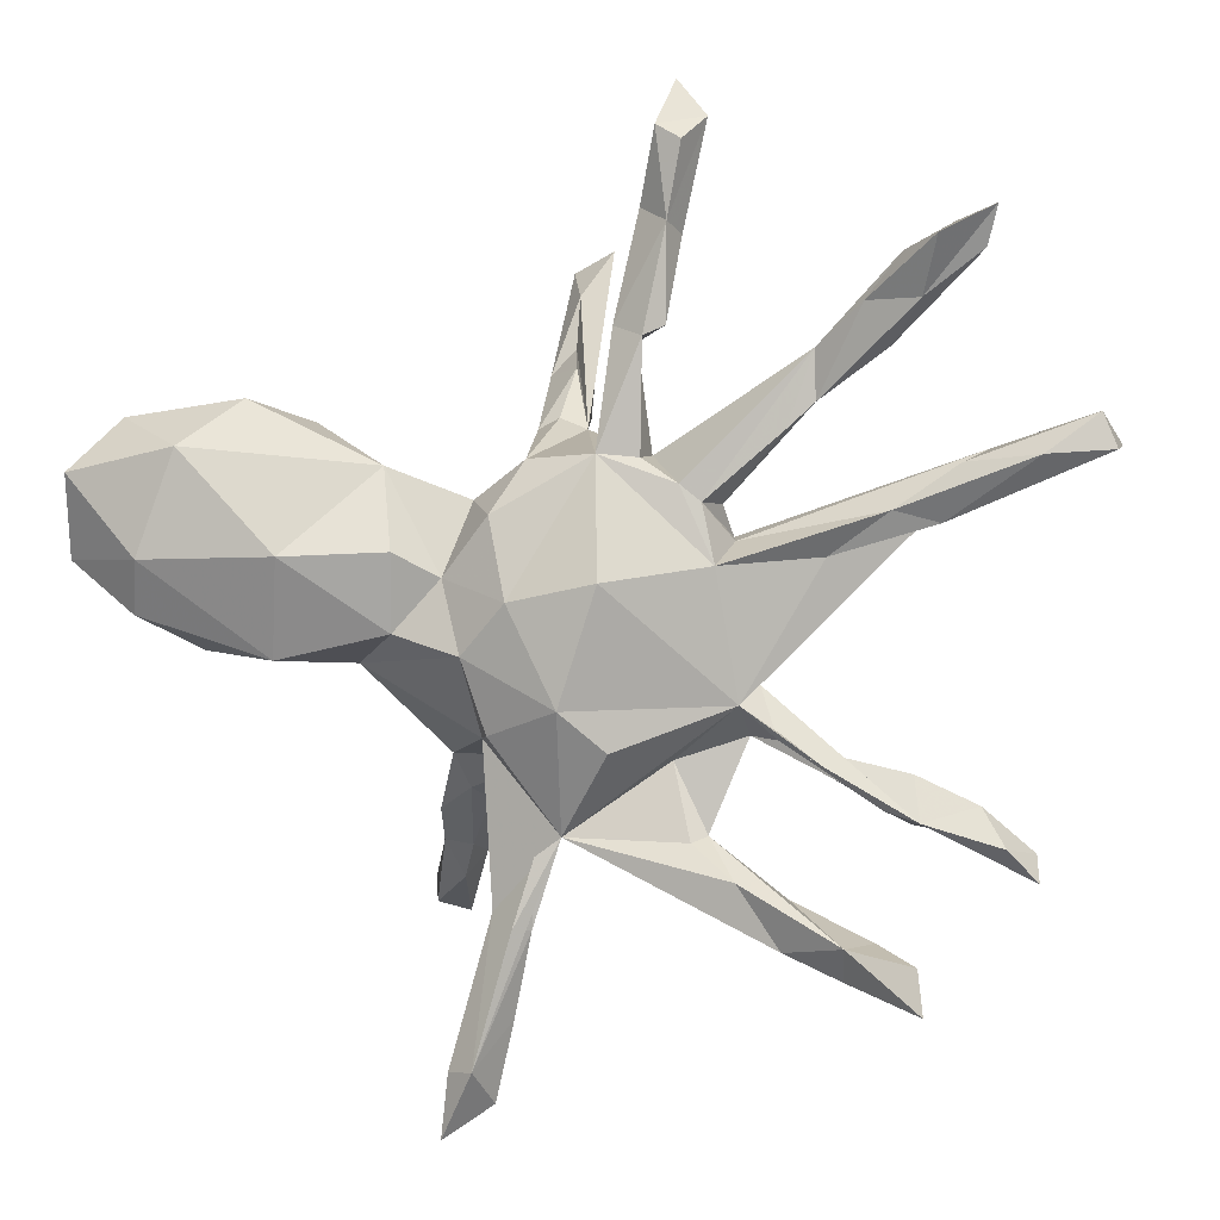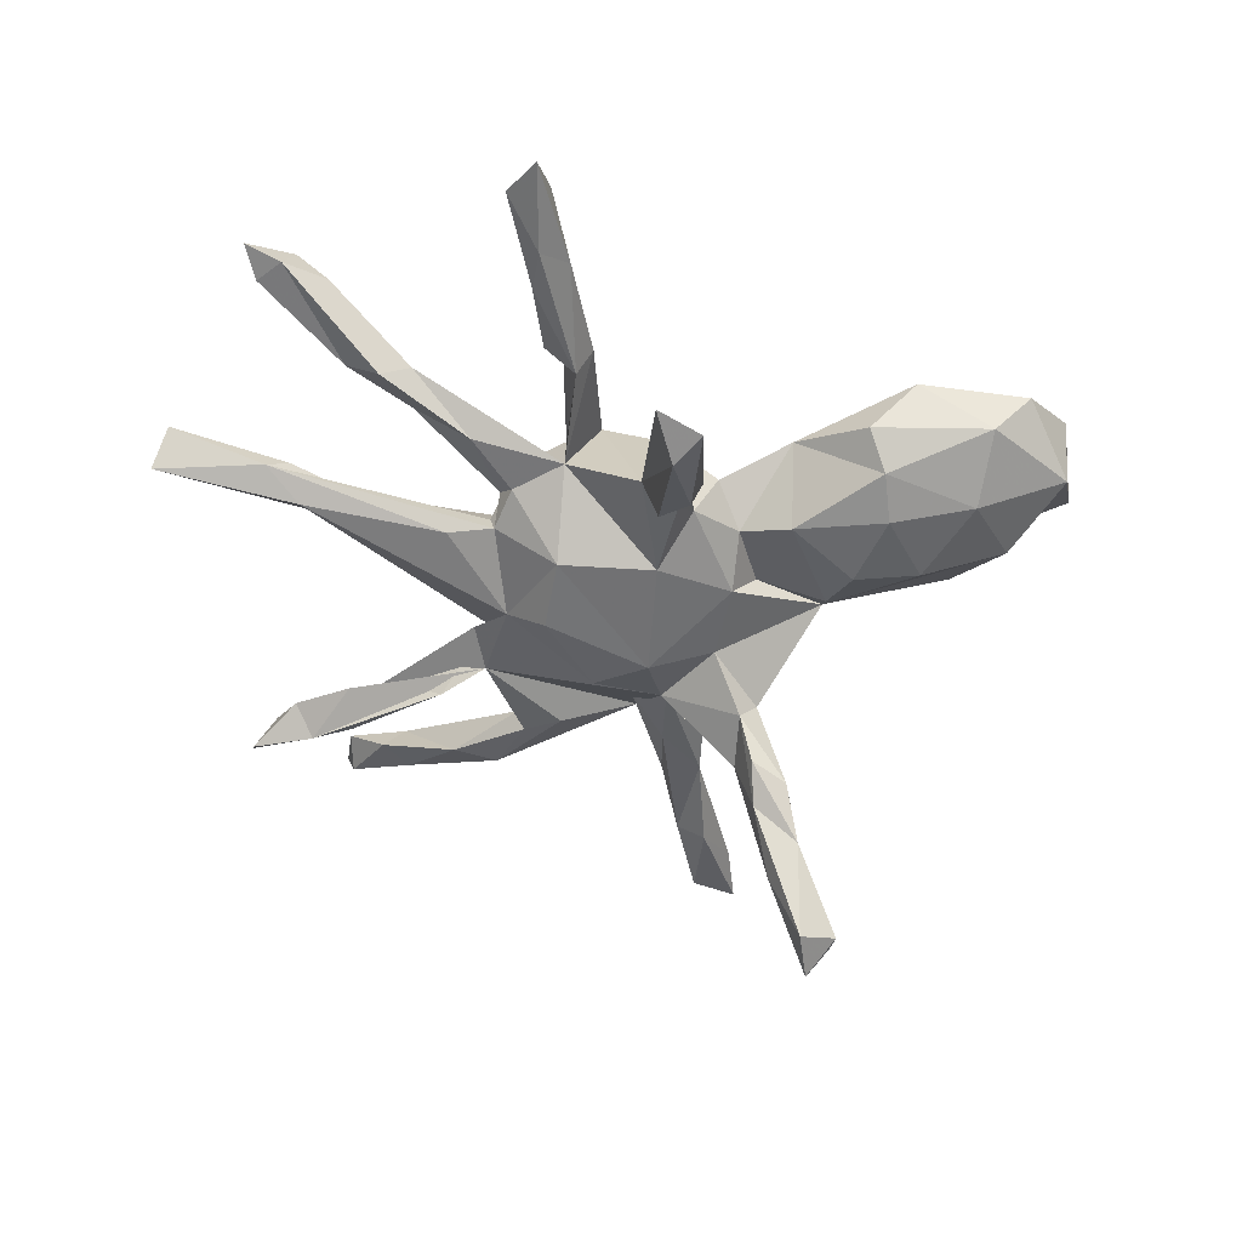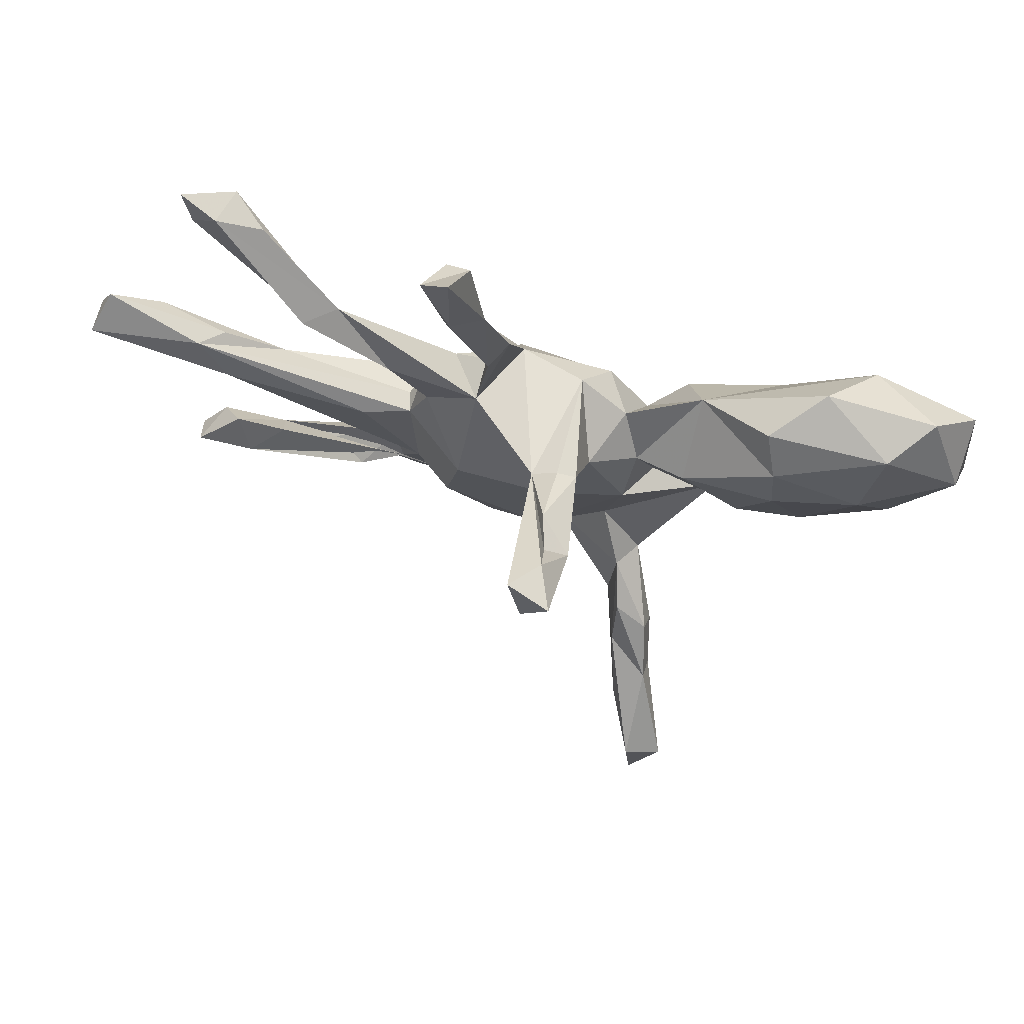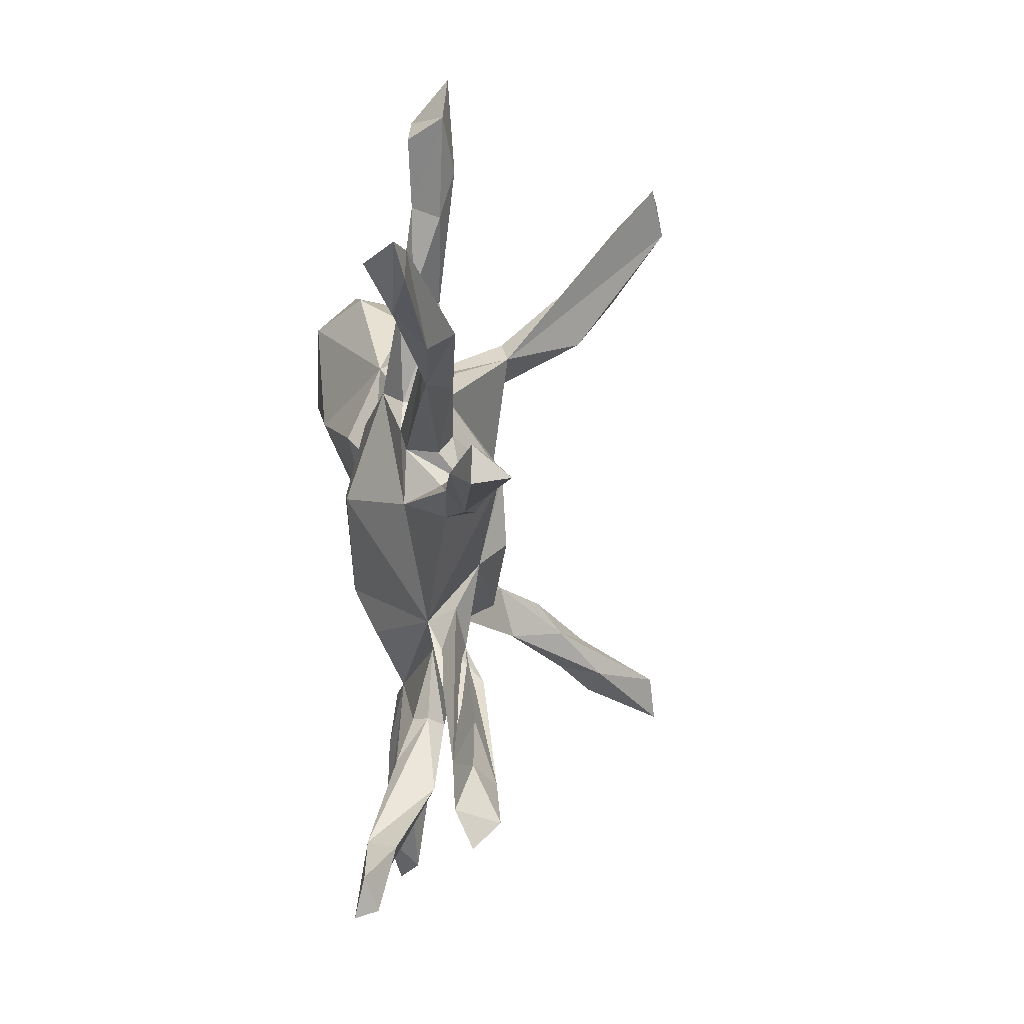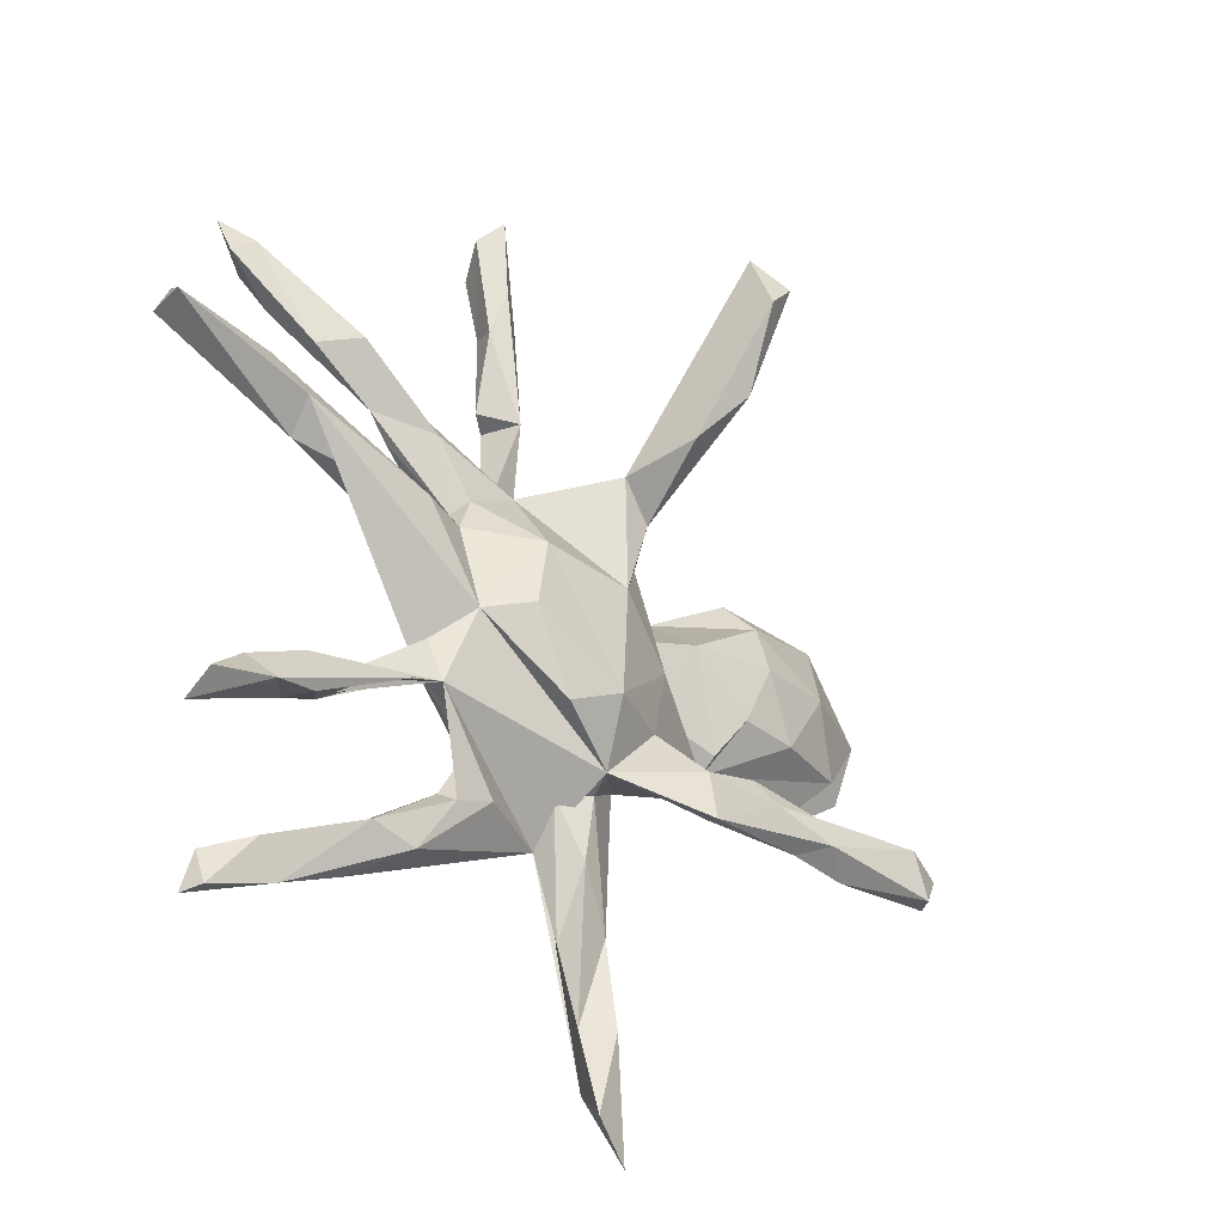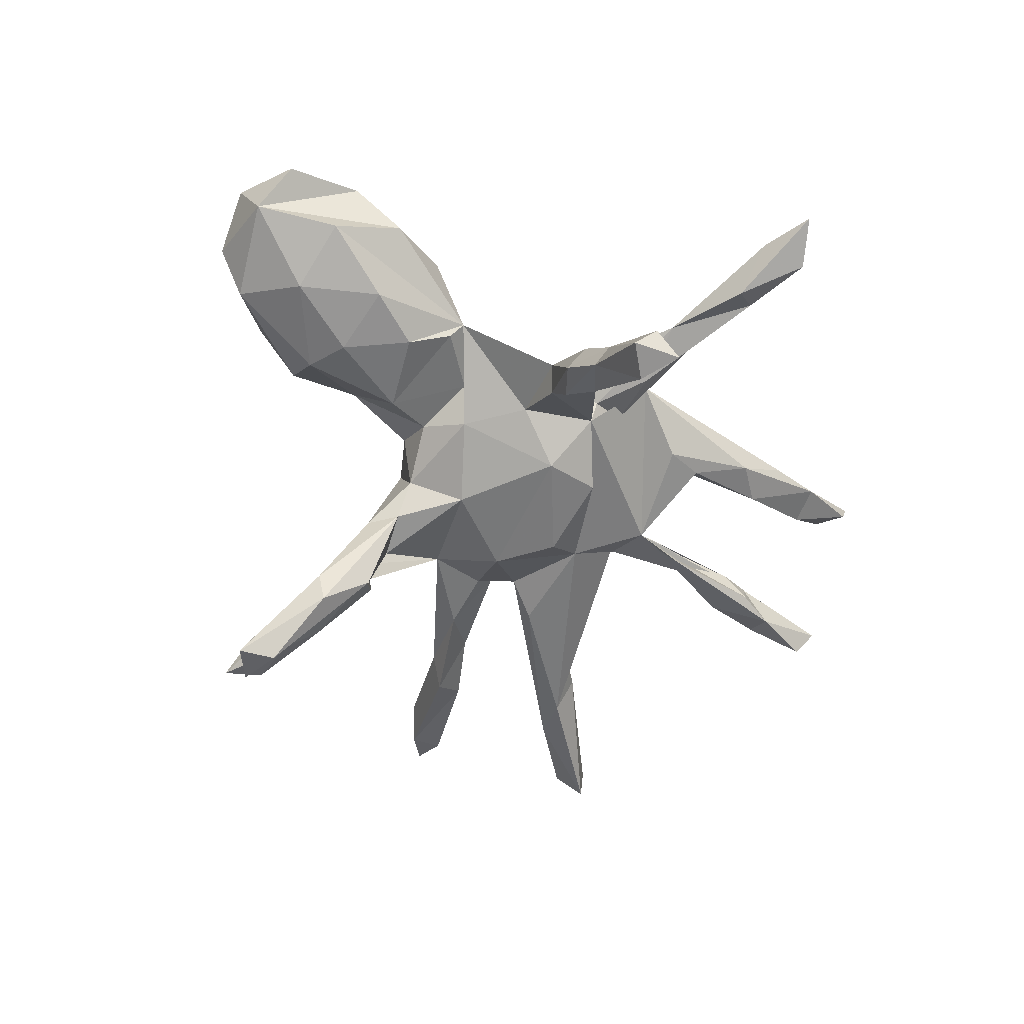
<metadata>
{"format":"obj","ext":"obj","renderer":"f3d","projection":"perspective","resolution":1024,"background":"white","views":[{"elev":1.3,"azim":12.9,"up":"+Y"},{"elev":-54.1,"azim":-179.9,"up":"+Z"},{"elev":75.5,"azim":-167.1,"up":"+Y"},{"elev":13.7,"azim":83.0,"up":"+Y"},{"elev":-34.2,"azim":135.8,"up":"+Y"},{"elev":-59.2,"azim":-61.6,"up":"+Z"}]}
</metadata>
<code>
v 0.5771 -0.6061 0.1928
v 0.4971 -0.5099 0.1138
v 0.5663 -0.5358 0.1747
v 0.5627 -0.6007 0.151
v 0.7284 -0.4292 0.003559
v 0.4574 -0.5139 0.1614
v 0.72 -0.3886 -0.0435
v 0.4511 -0.5682 0.1237
v 0.6818 -0.3766 0.02866
v 0.6077 -0.3635 -0.05035
v 0.6394 -0.3147 -0.00666
v 0.5324 -0.3484 -0.03999
v 0.5512 -0.3412 0.01893
v 0.4953 -0.324 0.009136
v 0.3546 -0.5303 0.1015
v 0.2832 -0.4285 0.09622
v 0.3541 -0.4584 0.03386
v -0.1268 -0.731 0.09006
v 0.5369 -0.27 -0.02015
v -0.07202 -0.6542 0.03977
v 0.2787 -0.1664 0.03661
v -0.186 -0.8445 0.05474
v 0.2315 -0.3652 0.03366
v 0.8427 0.2179 0.01632
v 0.3026 -0.1366 -0.01214
v 0.2727 -0.4798 0.02823
v 0.2084 -0.3742 0.05934
v 0.8187 0.2749 0.0126
v 0.2837 -0.2158 -0.0315
v -0.1231 -0.6534 0.004691
v -0.106 -0.7893 0.02721
v 0.3652 -0.2578 -0.05494
v 0.735 0.2113 0.03931
v 0.8453 0.2264 -0.0472
v -0.174 -0.7381 0.05784
v 0.1492 -0.3607 -0.002436
v 0.6512 0.2225 -0.02723
v -0.04038 -0.5145 0.05547
v 0.2179 -0.384 0.002613
v -0.06573 -0.5133 0.08392
v 0.3351 -0.2184 0.02177
v 0.007631 -0.3694 0.06098
v 0.5086 0.1292 0.02473
v 0.1733 -0.2519 0.01938
v 0.5809 0.1095 6.2e-05
v 0.6119 0.2005 0.01089
v -0.1121 -0.491 0.02105
v 0.4501 0.0754 -0.042
v 0.09328 -0.2374 0.1182
v 0.02243 -0.1727 0.1528
v -0.03287 -0.3999 0.06979
v 0.01767 -0.2977 0.00265
v 0.594 0.1575 -0.05459
v 0.4084 0.05879 0.01487
v -0.03616 -0.2563 -0.06021
v 0.24 -0.07301 -0.06155
v -0.0404 -0.3927 -0.00798
v 0.657 0.5113 0.1013
v 0.3418 0.09588 -0.05139
v 0.2484 0.04528 0.07475
v 0.268 0.08267 0.009302
v 0.5641 0.439 0.1149
v 0.51 0.3721 0.05373
v 0.6754 0.5735 0.1203
v 0.08906 0.01978 0.1693
v -0.04773 -0.2769 -0.01955
v 0.5927 0.528 0.1634
v 0.3961 0.2909 0.04583
v 0.227 0.1413 0.06823
v 0.08677 -0.1947 -0.1049
v 0.3532 0.2507 0.05409
v 0.6106 0.5508 0.09487
v 0.395 0.3729 0.04545
v 0.2487 0.139 0.01207
v 0.259 0.08893 -0.02759
v -0.09802 -0.2138 0.1087
v 0.5351 0.5077 0.1126
v -0.05455 -0.009792 0.1634
v 0.1701 -0.05623 -0.1193
v 0.4745 0.4382 0.08607
v -0.1275 -0.2223 0.02489
v 0.4478 0.3861 0.001012
v 0.1928 0.1695 0.07551
v -0.01168 -0.1469 -0.1233
v 0.2268 0.1622 -0.01575
v 0.1472 0.07083 -0.1147
v 0.2955 0.2629 -0.009975
v 0.1318 0.2093 0.06603
v -0.1677 -0.3337 -0.1739
v -0.1983 -0.3404 -0.2752
v -0.1893 -0.3123 -0.1337
v -0.09134 0.1225 0.1214
v -0.1709 0.02651 0.1006
v -0.1324 -0.09252 0.1365
v -0.2262 -0.4193 -0.2788
v -0.2235 -0.4369 -0.3602
v -0.1318 -0.1499 -0.07239
v -0.1762 -0.2343 -0.1493
v -0.3287 -0.1081 0.01644
v -0.2093 -0.2544 -0.09931
v -0.2572 -0.4809 -0.341
v 0.06924 0.2147 0.09756
v -0.2572 -0.3113 -0.2461
v 0.1337 0.2141 -0.01433
v -0.2465 -0.05931 0.1157
v -0.1958 -0.2755 -0.2267
v -0.2634 -0.3548 -0.2139
v -0.2876 -0.556 -0.4853
v -0.333 -0.5355 -0.4338
v -0.2789 -0.4134 -0.2908
v 0.1356 0.3931 0.07082
v -0.2065 -0.04339 0.003837
v -0.2759 -0.3789 -0.3299
v -0.3405 -0.4923 -0.4547
v 0.1119 0.3878 -0.003866
v -0.1608 -0.01911 -0.06889
v -0.02653 0.06152 -0.1187
v -0.04679 0.2083 0.06526
v -0.2378 0.06609 0.1473
v -0.2756 -0.4706 -0.4735
v -0.2685 0.1987 0.08006
v 0.1673 0.4094 0.04844
v -0.1365 0.146 0.03962
v -0.173 0.07481 -0.01811
v 0.08226 0.411 0.0372
v -0.4359 -0.1017 0.117
v -0.264 0.097 -0.04431
v 0.1833 0.5506 0.000962
v 0.001408 0.2606 -0.1423
v -0.6331 0.05426 0.1899
v 0.1687 0.5675 0.04937
v -0.0904 0.1527 -0.0689
v 0.1693 0.6306 -0.027
v -0.07732 0.2606 -0.1308
v -0.3324 -0.07977 -0.01382
v 0.2225 0.7303 -0.001457
v -0.4081 0.05894 0.1858
v -0.04324 0.2791 -0.136
v -0.06088 0.1975 -0.1303
v -0.5635 -0.08811 0.06759
v -0.3752 -0.00699 -0.05024
v 0.1499 0.714 0.04717
v -0.6529 0.009956 0.007703
v 0.1929 0.6896 0.0572
v 0.1185 0.5923 0.01043
v -0.0397 0.3648 -0.2377
v -0.6525 -0.03161 0.144
v -0.4954 -0.004337 -0.04059
v 0.1704 0.7911 -0.01584
v -0.432 0.1173 -0.05596
v -0.4838 0.3037 0.1036
v -0.02559 0.2804 -0.2801
v -0.07617 0.3528 -0.3546
v -0.09744 0.3556 -0.2968
v -0.5682 0.2278 0.1883
v -0.7537 0.1382 0.04346
v -0.05654 0.3986 -0.3065
v -0.4218 0.2064 -0.03547
v -0.3958 0.2682 0.01808
v -0.0615 0.4903 -0.3541
v -0.5865 0.1324 -0.0329
v -0.7727 0.05289 0.1056
v -0.7614 0.1892 0.1566
v -0.613 0.2662 0.01492
v -0.0447 0.4827 -0.4424
v -0.0181 0.5703 -0.418
v -0.6852 0.2761 0.1006
v -0.09168 0.5358 -0.439
f 42 50 76
f 94 76 50
f 94 78 93
f 92 93 78
f 105 94 93
f 50 78 94
f 99 100 81
f 55 81 100
f 97 100 99
f 99 112 116
f 124 116 112
f 97 99 116
f 18 20 38
f 57 38 20
f 18 38 40
f 51 40 38
f 42 51 38
f 42 40 51
f 47 20 30
f 31 30 20
f 57 20 47
f 81 47 42
f 18 42 47
f 18 40 42
f 66 57 47
f 81 76 94
f 42 76 81
f 99 81 94
f 105 99 94
f 119 105 93
f 126 99 105
f 99 135 112
f 127 112 135
f 141 127 135
f 124 112 127
f 121 119 93
f 137 105 119
f 52 42 38
f 52 38 57
f 132 123 118
f 92 118 123
f 134 132 118
f 124 123 132
f 121 123 124
f 116 124 132
f 102 118 92
f 93 92 123
f 117 116 132
f 84 116 117
f 139 117 132
f 86 84 117
f 97 116 84
f 106 90 113
f 120 113 90
f 103 106 113
f 98 90 106
f 90 96 120
f 108 120 96
f 114 120 108
f 109 114 108
f 113 120 114
f 101 108 96
f 78 102 92
f 65 102 78
f 55 97 84
f 70 55 84
f 98 97 55
f 89 90 98
f 103 98 106
f 89 96 90
f 109 108 101
f 95 101 96
f 50 65 78
f 60 102 65
f 65 50 21
f 49 21 50
f 60 65 21
f 81 55 66
f 52 66 55
f 57 66 52
f 42 52 55
f 42 21 49
f 44 21 42
f 50 42 49
f 29 42 55
f 111 122 131
f 128 131 122
f 145 133 115
f 128 115 133
f 125 145 115
f 149 133 145
f 115 128 122
f 111 115 122
f 136 131 128
f 88 115 111
f 86 104 85
f 87 85 104
f 87 104 73
f 83 73 104
f 82 87 73
f 74 85 87
f 75 86 85
f 117 104 86
f 68 74 87
f 75 85 74
f 71 74 68
f 82 68 87
f 73 83 69
f 60 69 83
f 71 73 69
f 68 73 71
f 74 71 69
f 75 74 69
f 61 75 69
f 56 79 86
f 84 86 79
f 75 56 86
f 59 56 75
f 60 61 69
f 37 75 61
f 43 61 60
f 54 43 60
f 37 61 43
f 53 56 59
f 37 59 75
f 21 56 53
f 37 53 59
f 54 21 53
f 25 56 21
f 29 56 25
f 60 21 54
f 48 54 53
f 70 79 56
f 45 43 54
f 13 29 25
f 32 29 10
f 19 10 29
f 136 128 133
f 80 62 67
f 64 67 62
f 58 62 63
f 68 63 62
f 55 56 29
f 70 56 55
f 79 70 84
f 83 102 60
f 111 102 88
f 83 88 102
f 134 139 132
f 129 117 139
f 118 102 129
f 104 129 102
f 138 118 129
f 104 102 125
f 111 125 102
f 134 118 138
f 154 139 134
f 146 134 138
f 42 15 16
f 6 16 15
f 27 42 16
f 26 15 42
f 36 26 42
f 23 27 16
f 44 42 27
f 29 36 42
f 39 36 29
f 72 58 63
f 64 62 58
f 82 72 63
f 64 58 72
f 28 37 46
f 43 46 37
f 45 48 53
f 46 43 33
f 45 33 43
f 28 46 33
f 67 64 72
f 77 67 72
f 34 53 37
f 24 28 33
f 34 37 28
f 45 53 34
f 24 45 34
f 33 45 24
f 24 34 28
f 63 68 82
f 48 45 54
f 29 13 19
f 11 19 13
f 11 10 19
f 9 11 13
f 10 12 32
f 21 32 12
f 14 12 13
f 10 13 12
f 21 12 14
f 7 10 11
f 7 11 9
f 5 13 10
f 5 9 13
f 165 168 166
f 160 166 168
f 154 160 168
f 129 165 166
f 129 166 160
f 152 165 129
f 157 129 160
f 142 136 149
f 133 149 136
f 91 55 100
f 103 100 98
f 97 98 100
f 107 100 103
f 153 152 139
f 129 139 152
f 154 153 139
f 165 152 153
f 131 125 111
f 104 125 115
f 146 154 134
f 129 146 138
f 157 154 146
f 8 1 6
f 3 6 1
f 15 8 6
f 4 1 8
f 3 1 4
f 2 4 8
f 26 8 15
f 17 8 26
f 17 6 2
f 3 2 6
f 23 16 6
f 23 6 17
f 39 23 17
f 39 17 26
f 36 39 26
f 44 23 39
f 44 27 23
f 44 39 29
f 29 21 44
f 32 21 29
f 107 91 100
f 89 55 91
f 89 98 55
f 95 89 91
f 110 107 103
f 95 91 107
f 110 95 107
f 101 95 110
f 95 96 89
f 109 101 110
f 47 81 66
f 80 67 77
f 73 80 77
f 80 68 62
f 73 68 80
f 72 82 73
f 5 10 7
f 5 7 9
f 73 77 72
f 41 25 21
f 14 41 21
f 164 167 151
f 155 151 167
f 159 164 151
f 156 167 164
f 130 147 126
f 140 126 147
f 137 130 126
f 156 140 147
f 99 126 140
f 155 130 137
f 121 155 137
f 163 130 155
f 143 140 156
f 99 140 143
f 148 143 161
f 156 161 143
f 167 163 155
f 164 161 156
f 156 163 167
f 162 163 156
f 162 147 130
f 162 156 147
f 163 162 130
f 13 25 41
f 2 8 17
f 4 2 3
f 160 154 157
f 157 146 129
f 168 153 154
f 142 145 131
f 125 131 145
f 144 142 131
f 149 145 142
f 104 115 88
f 117 129 104
f 83 104 88
f 148 141 99
f 135 99 141
f 143 148 99
f 150 141 148
f 41 14 13
f 144 131 136
f 136 142 144
f 168 165 153
f 137 119 121
f 126 105 137
f 35 18 47
f 47 30 35
f 22 35 30
f 22 18 35
f 18 31 20
f 22 30 31
f 121 159 151
f 155 121 151
f 159 121 158
f 127 158 121
f 164 159 158
f 158 127 150
f 141 150 127
f 161 158 150
f 161 150 148
f 124 127 121
f 158 161 164
f 31 18 22
f 114 109 110
f 113 114 110
f 103 113 110
f 93 123 121

</code>
